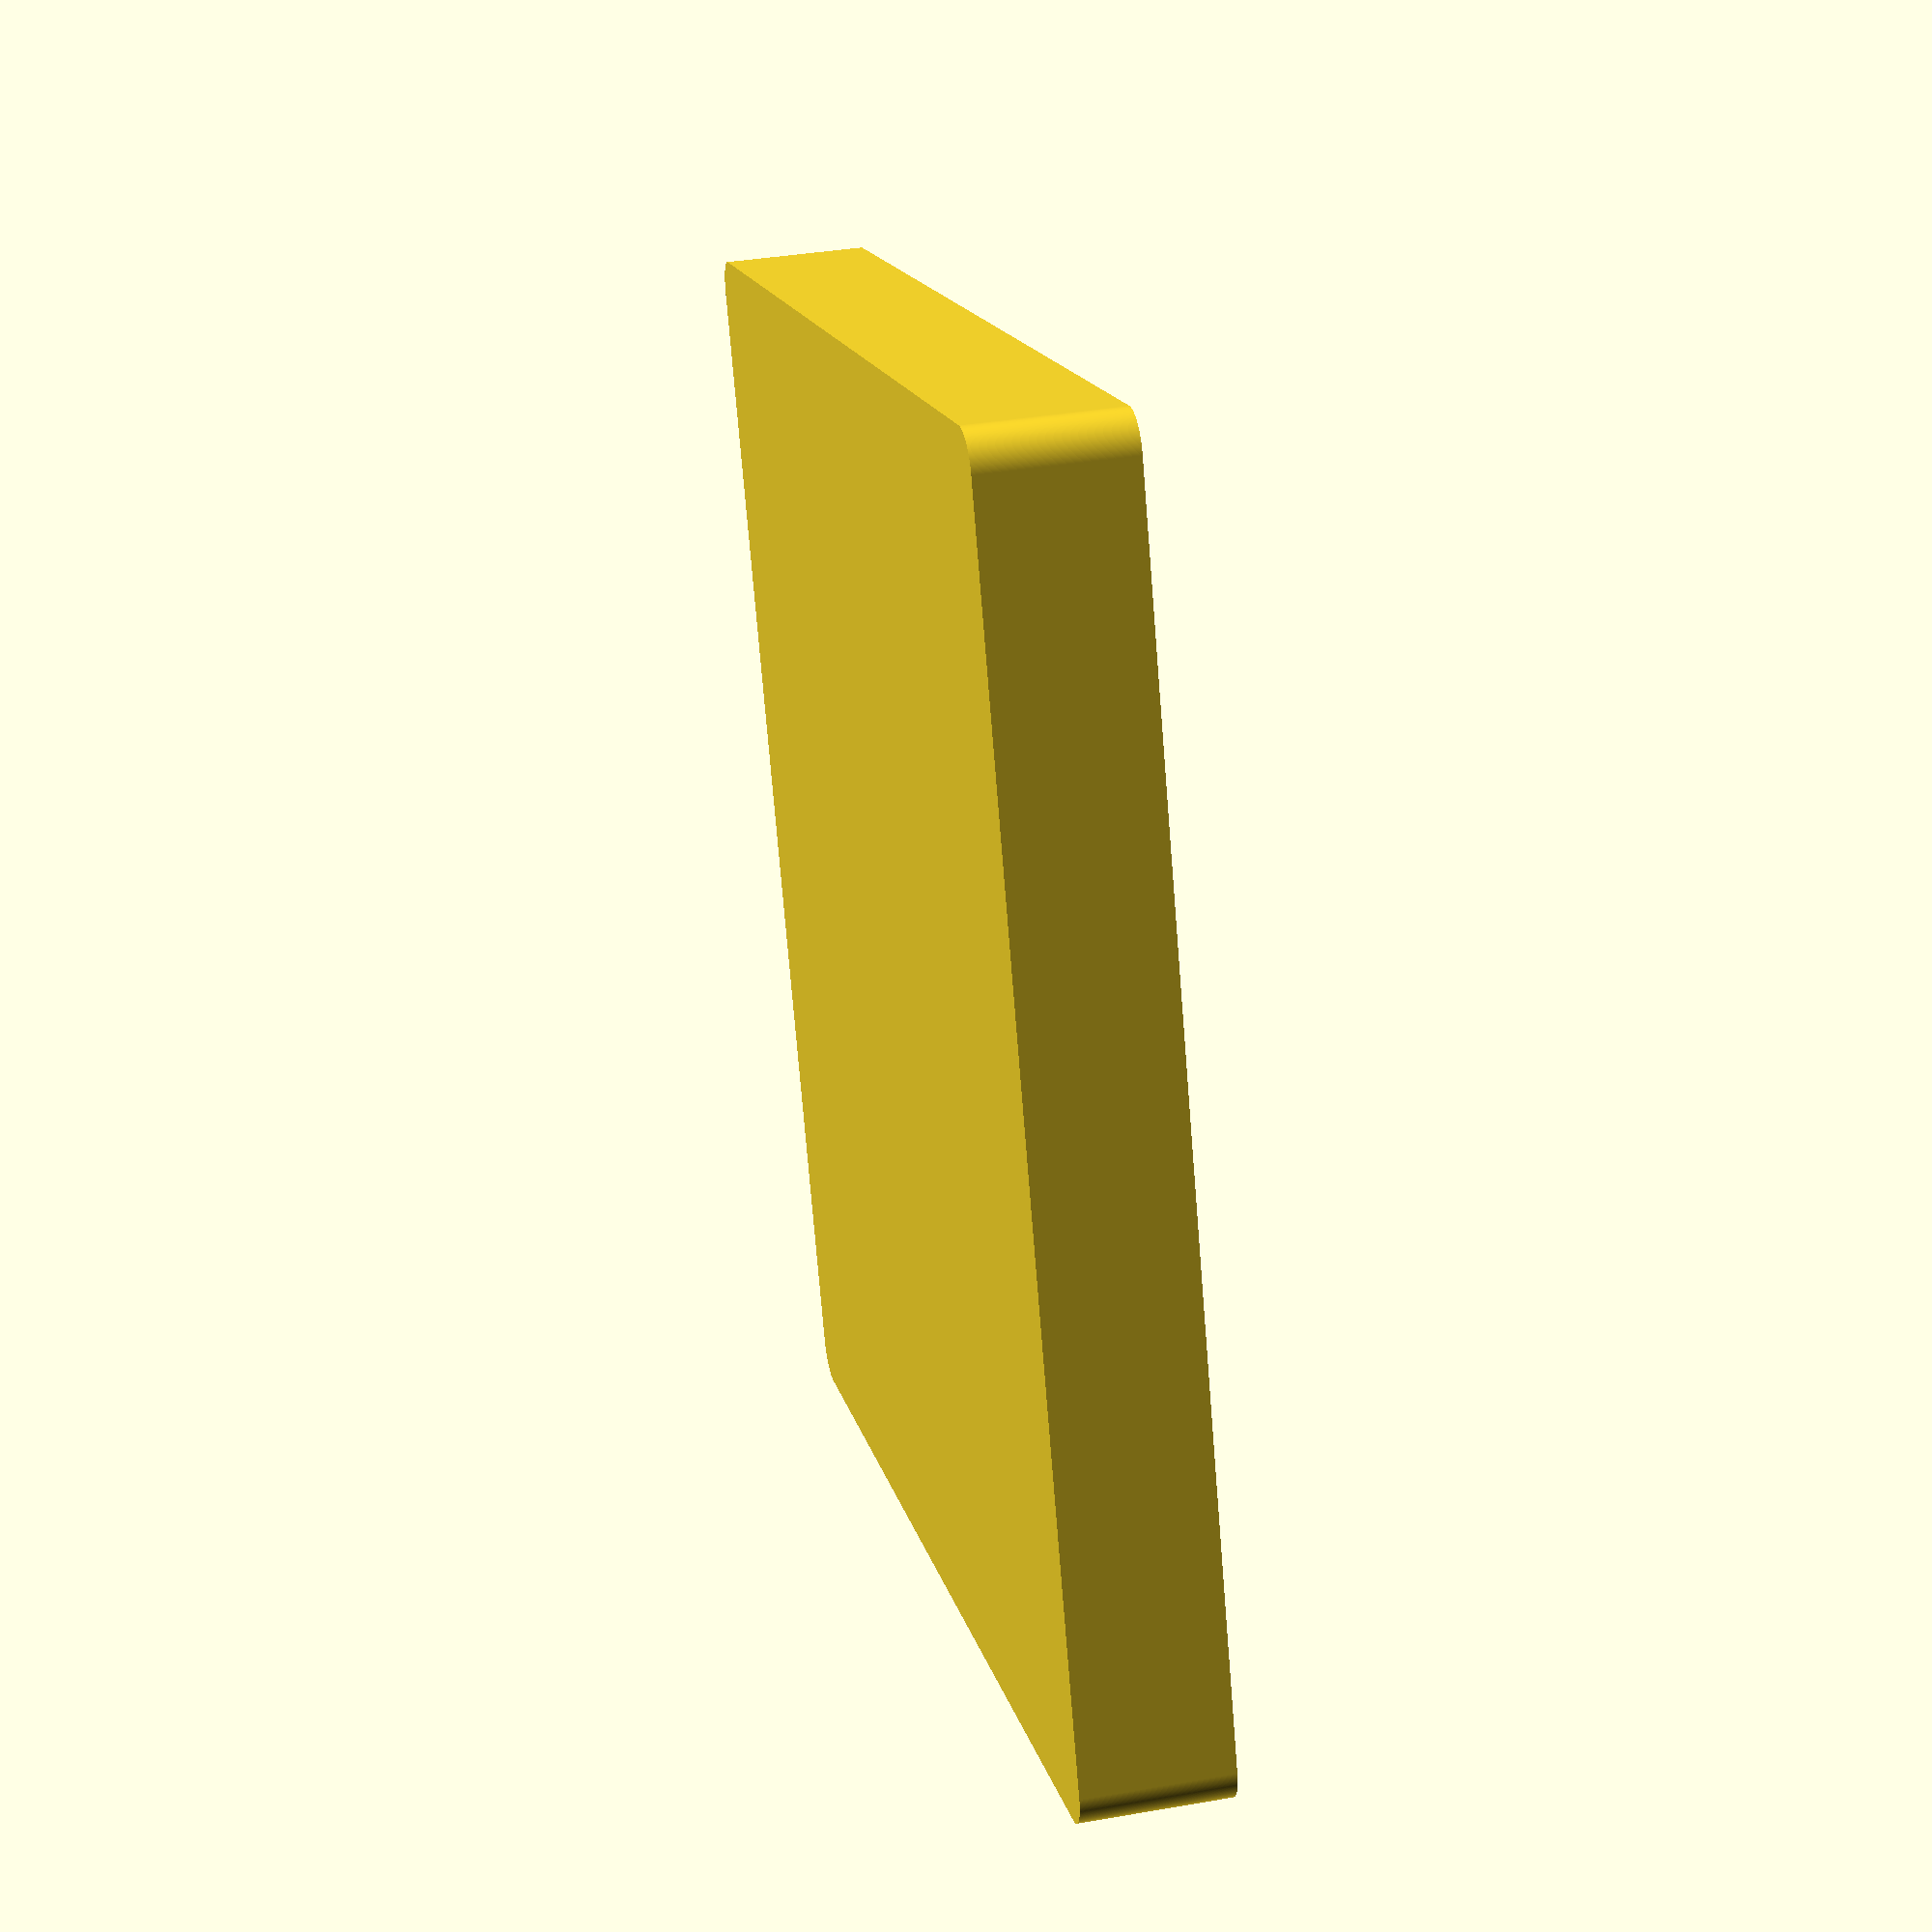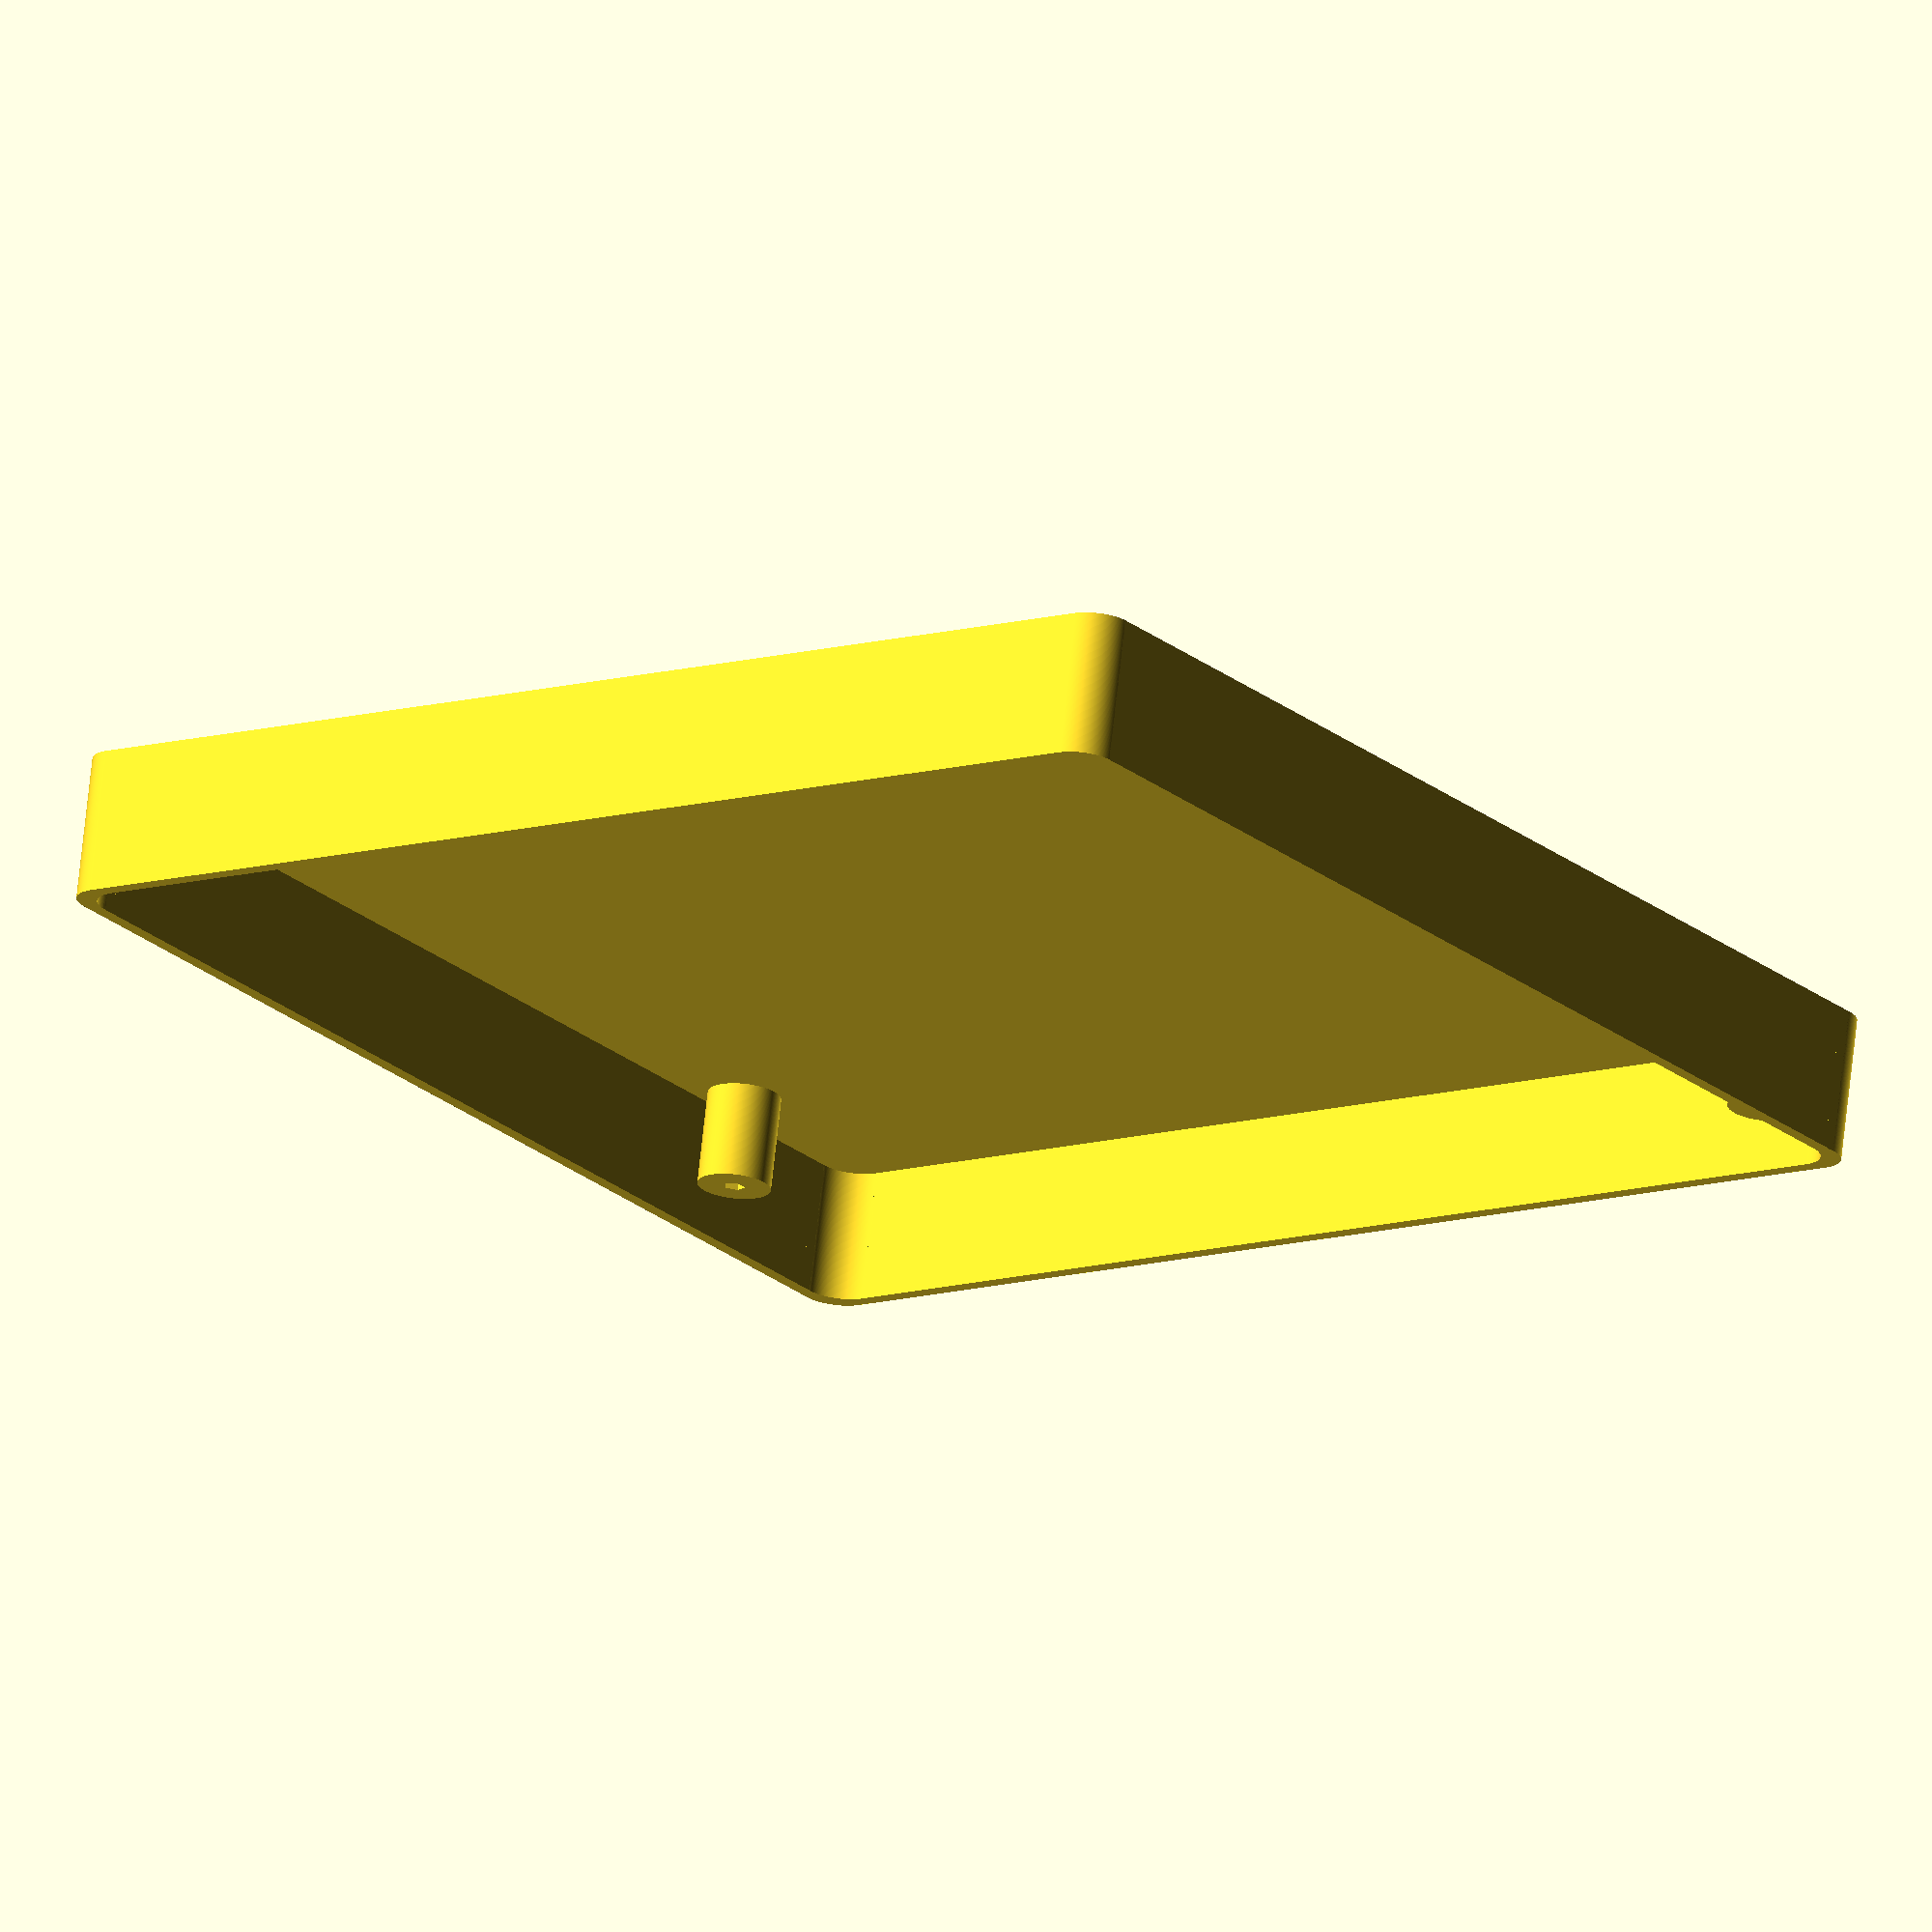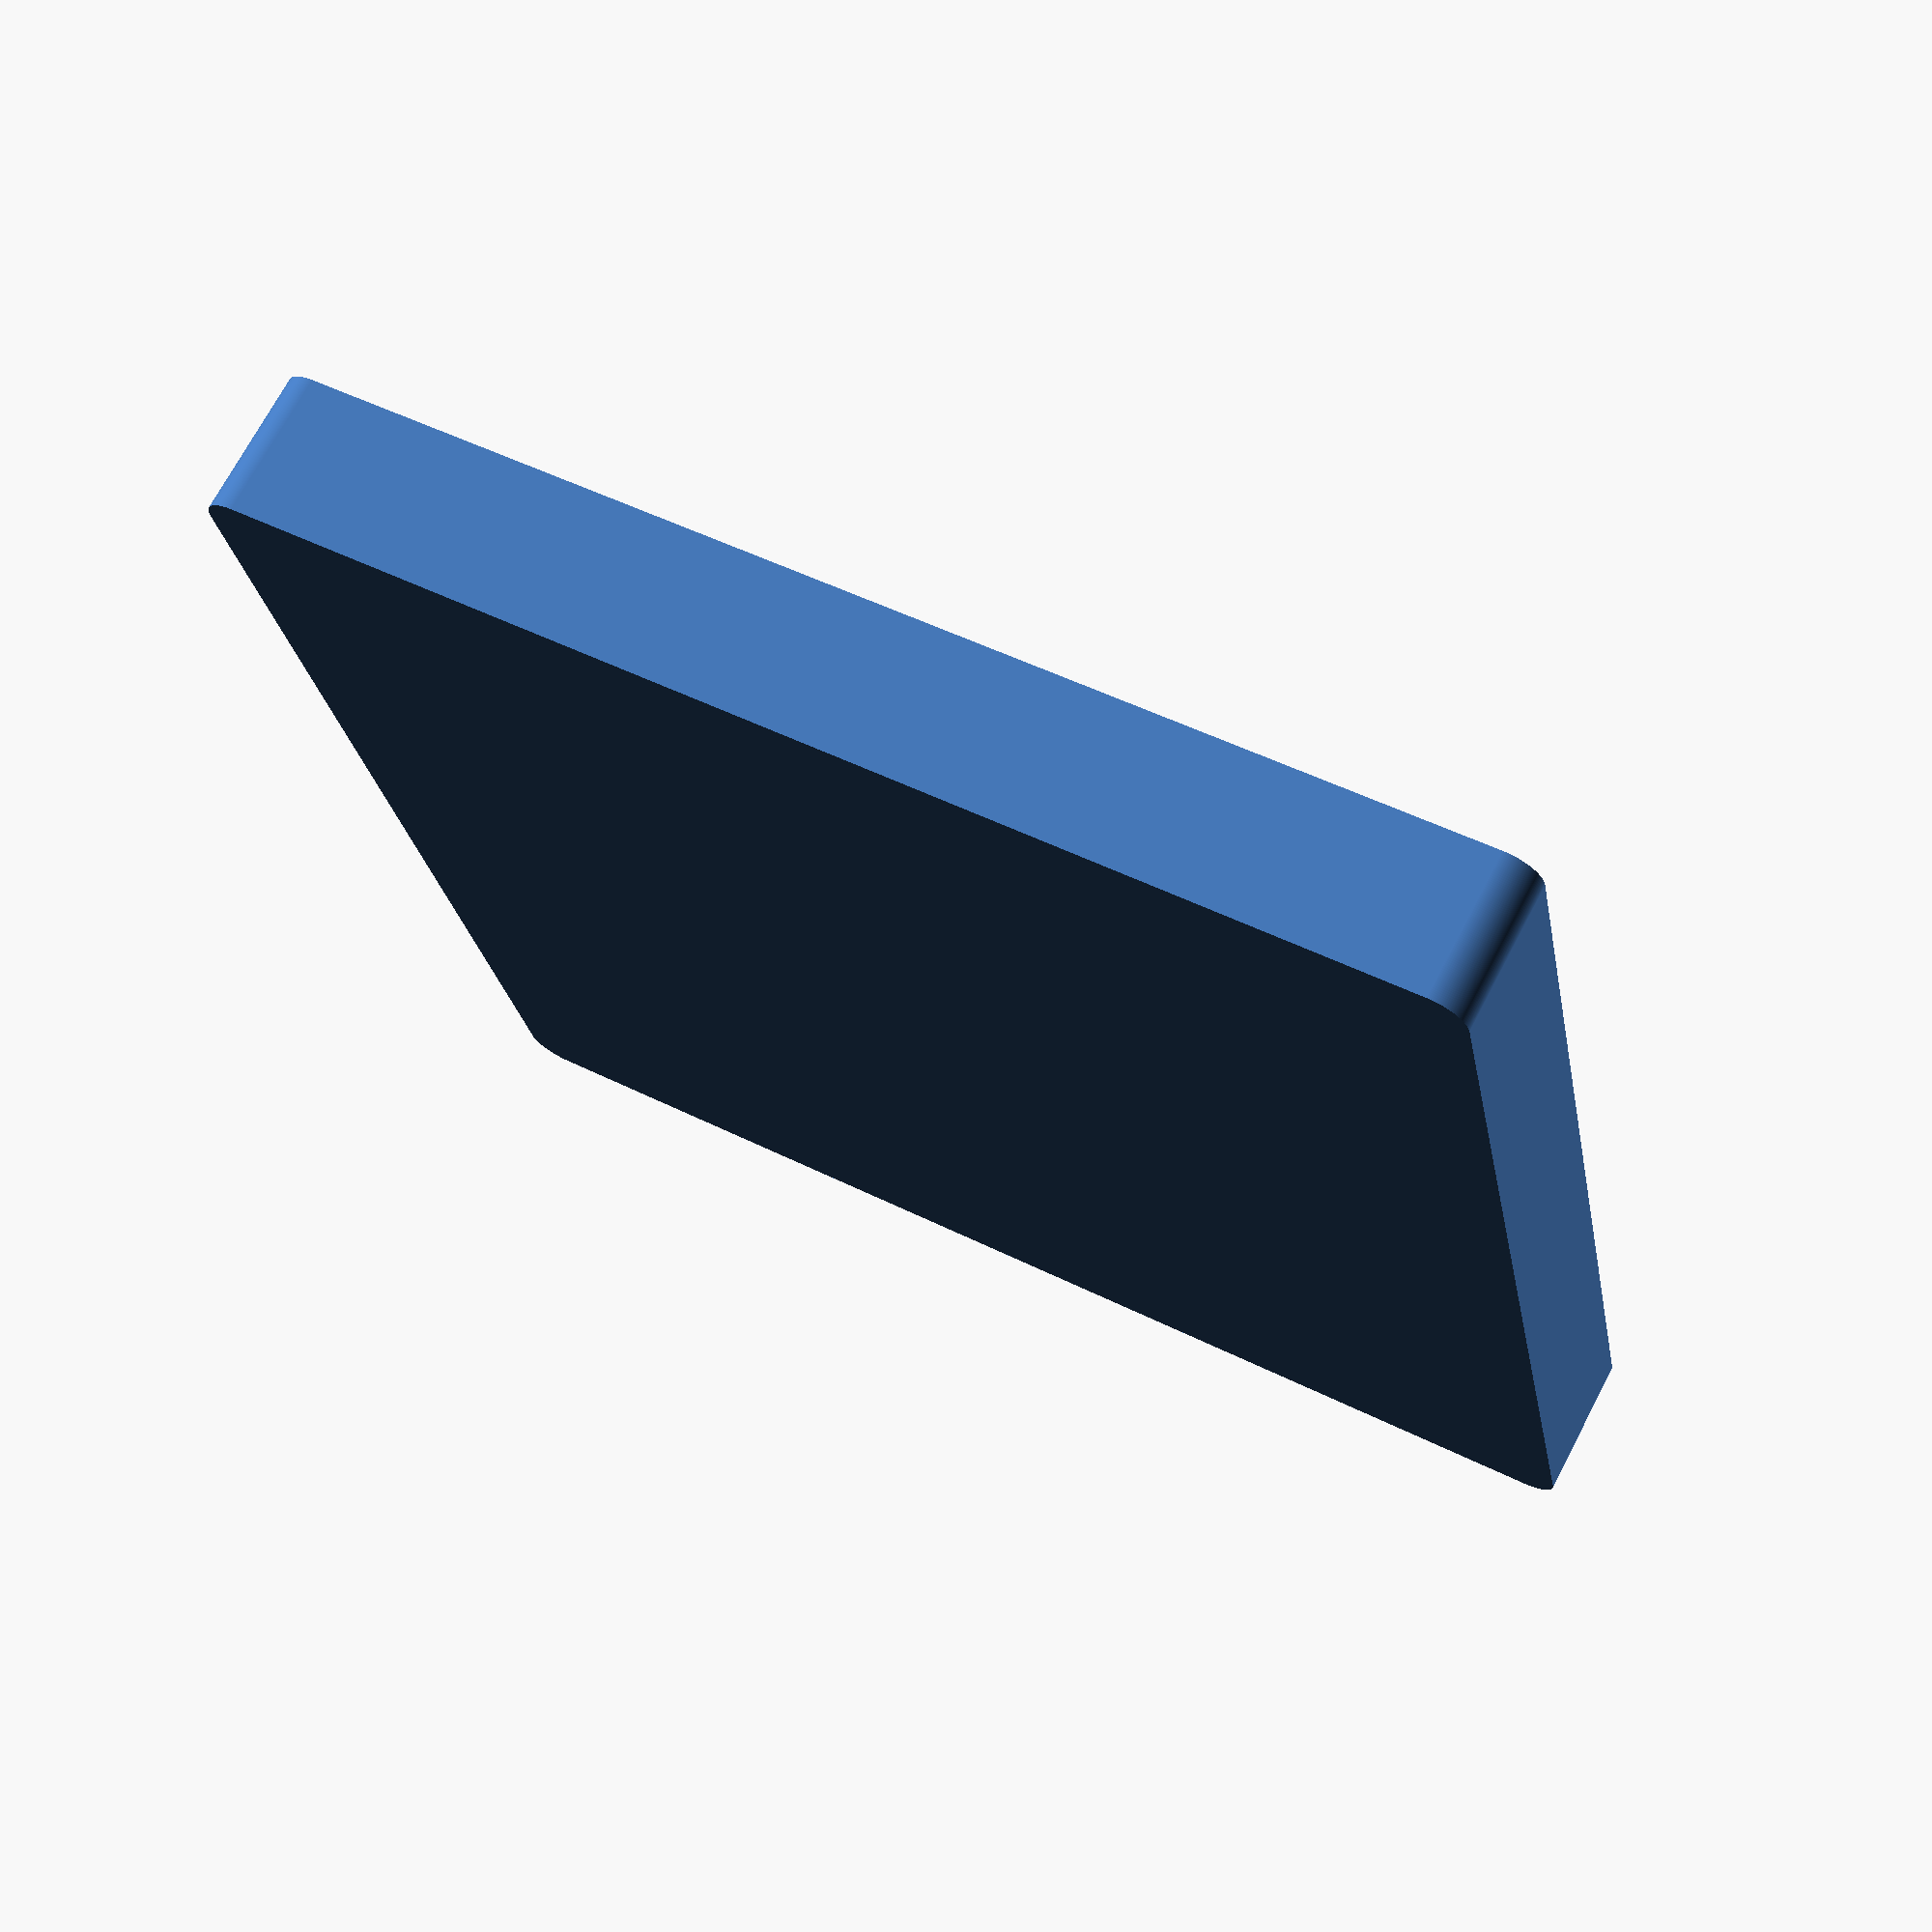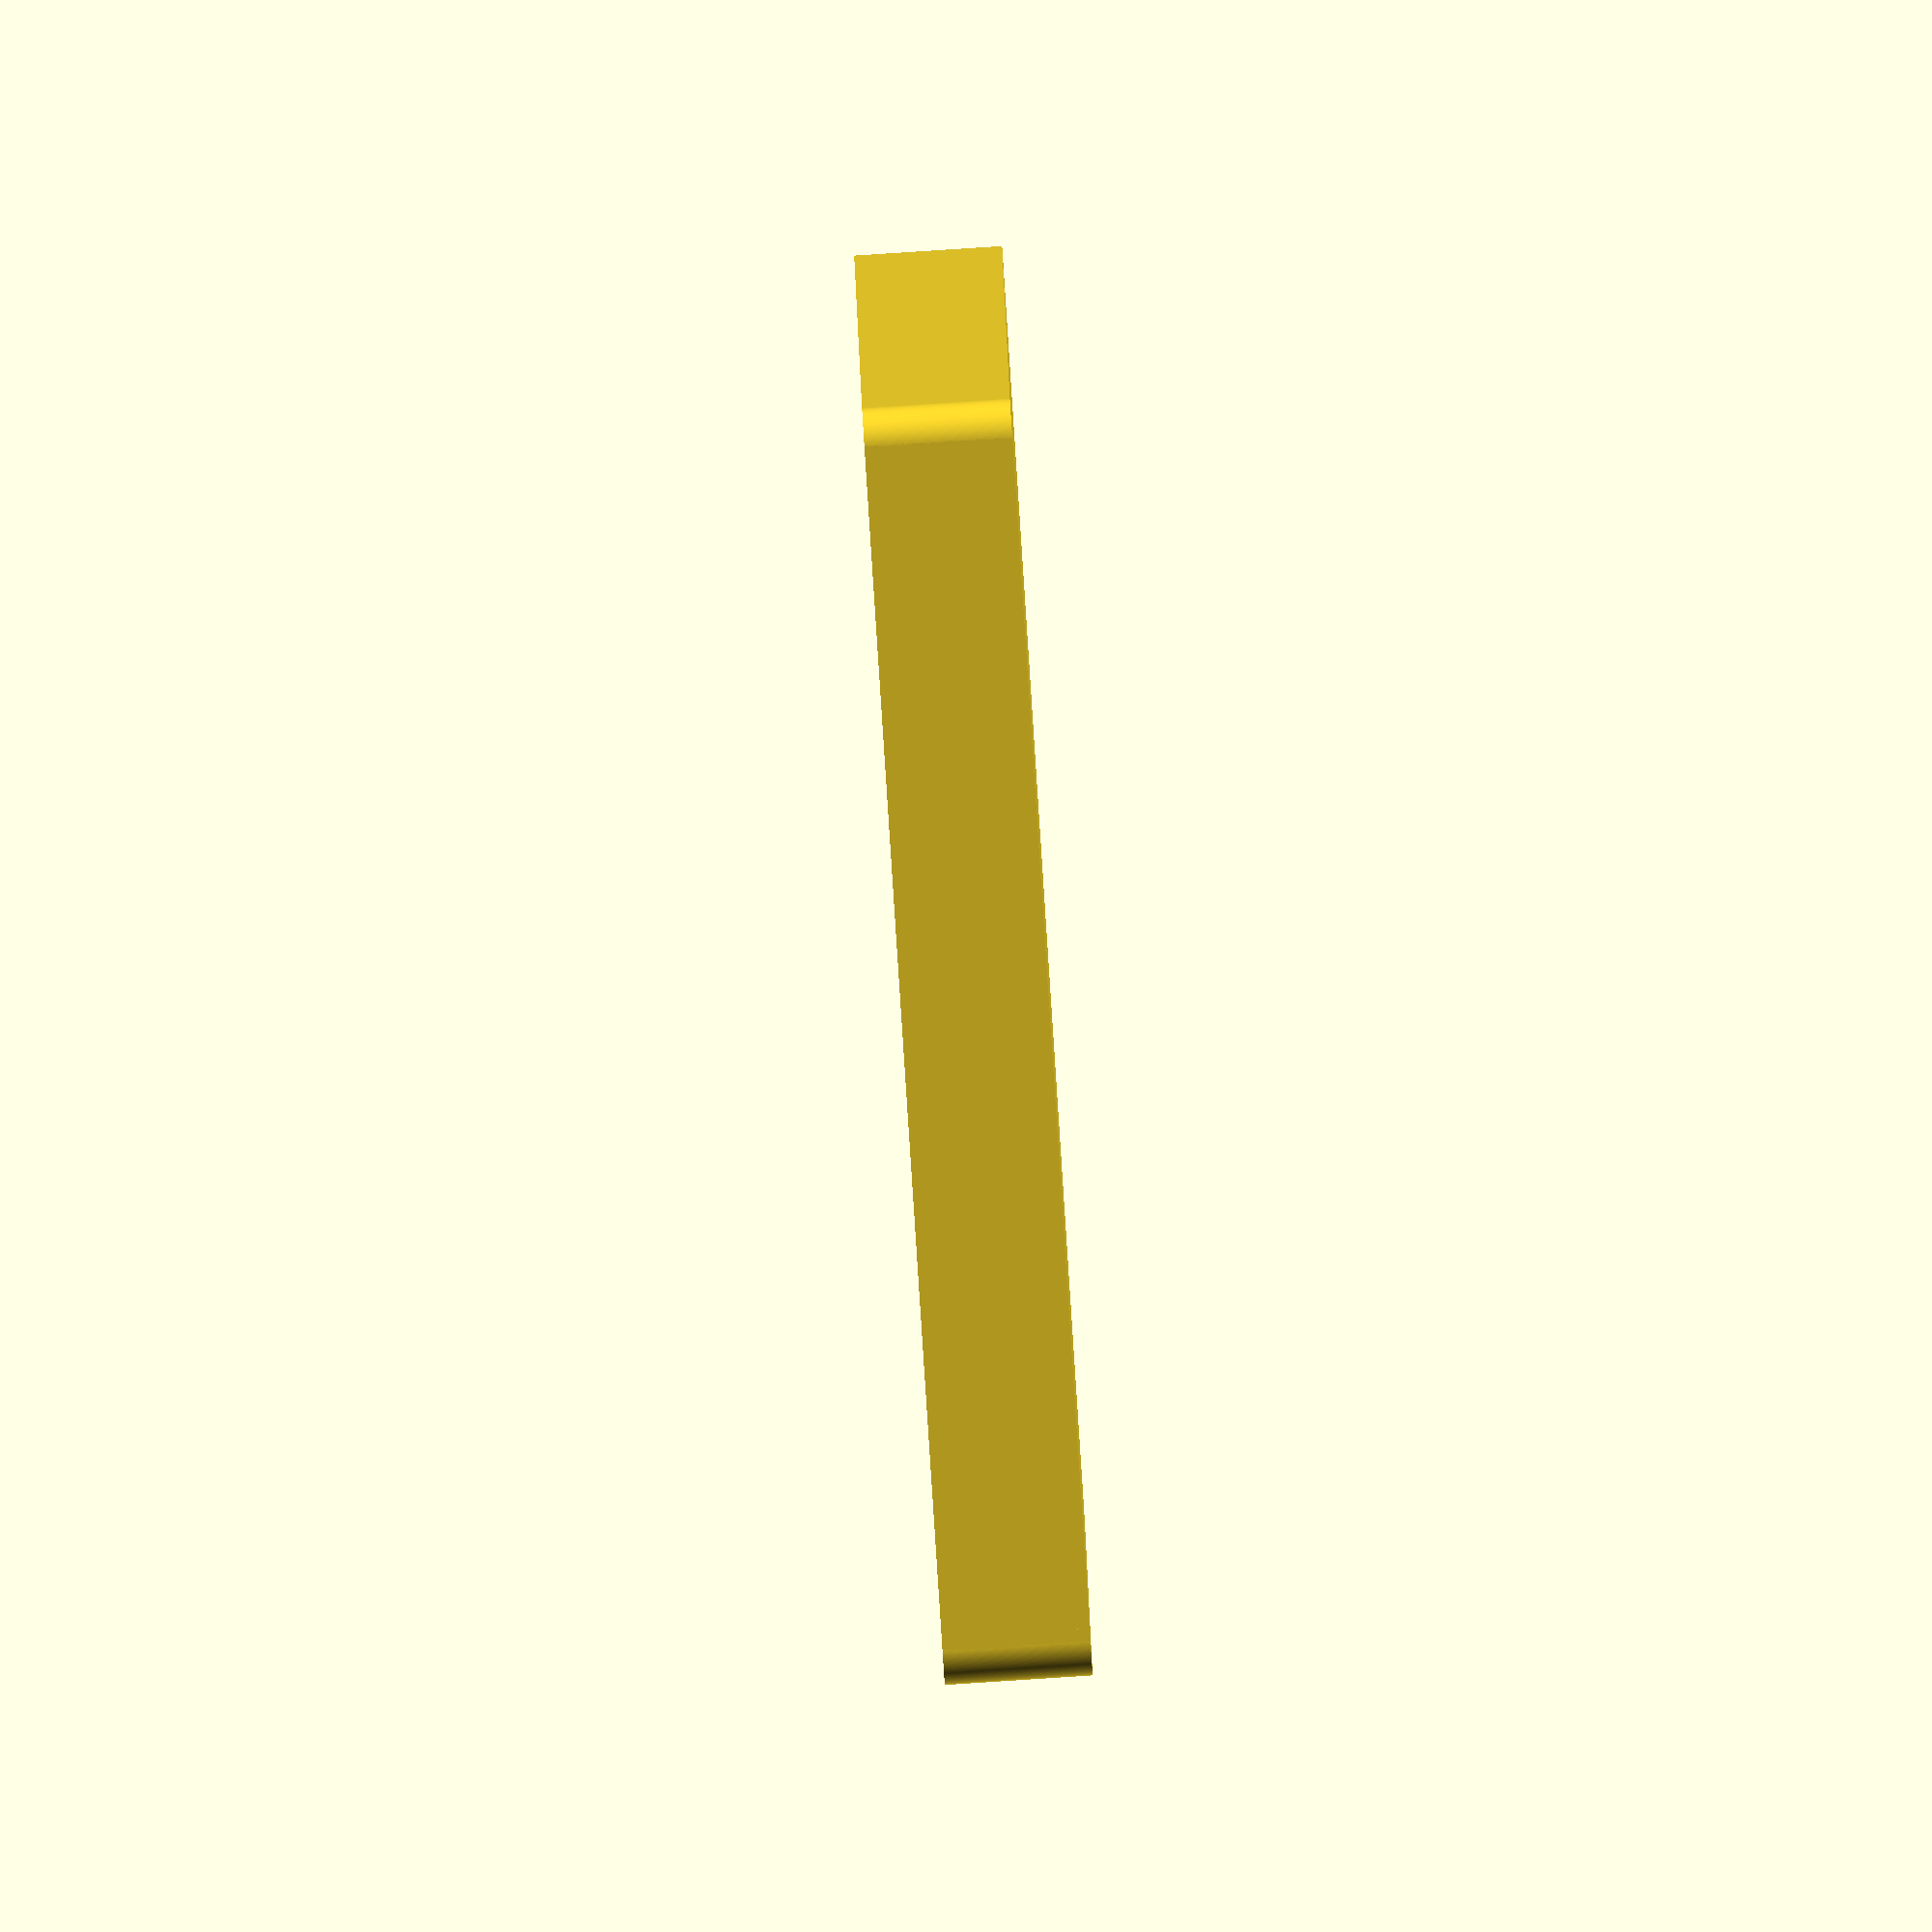
<openscad>
$fn=256;

module leg() {
  translate([8,8,0]) difference() {
    cylinder(15, d = 10);
    translate([0,0,-0.1]) cylinder($fn=5, 21, d = 3);
  }
}

module legs() {
leg();
translate([157.48,0,0]) leg();
translate([0,154.94,0]) leg();
translate([157.48,154.94-22.86,0]) leg();  
}

module bottom(edge,h) {
difference() {
  cube([edge,edge,h]);
  rotate([0,0,180]) fillet(10,h+2);
  translate([edge,edge,0]) fillet(10,h+2);
  translate([edge,0,0]) rotate([0,0,-90]) fillet(10,h+2);
  translate([0,edge,0]) rotate([0,0,90]) fillet(10,h+2);
  //translate([10,10,-0.1]) cube([154,154,5]);
}
}

module fillet(edge,height) {
translate([-edge/2, -edge/2, -1]) difference() {
  cube([edge,edge,height]);
  cylinder(h = height, d = edge);
}
}

legs();
difference() {
  bottom(174,20);
  translate([2,2,2]) bottom(170,20);
}
</openscad>
<views>
elev=323.3 azim=201.4 roll=257.2 proj=p view=solid
elev=109.0 azim=323.2 roll=173.8 proj=o view=solid
elev=109.5 azim=190.8 roll=332.4 proj=p view=solid
elev=268.5 azim=95.7 roll=86.3 proj=o view=solid
</views>
